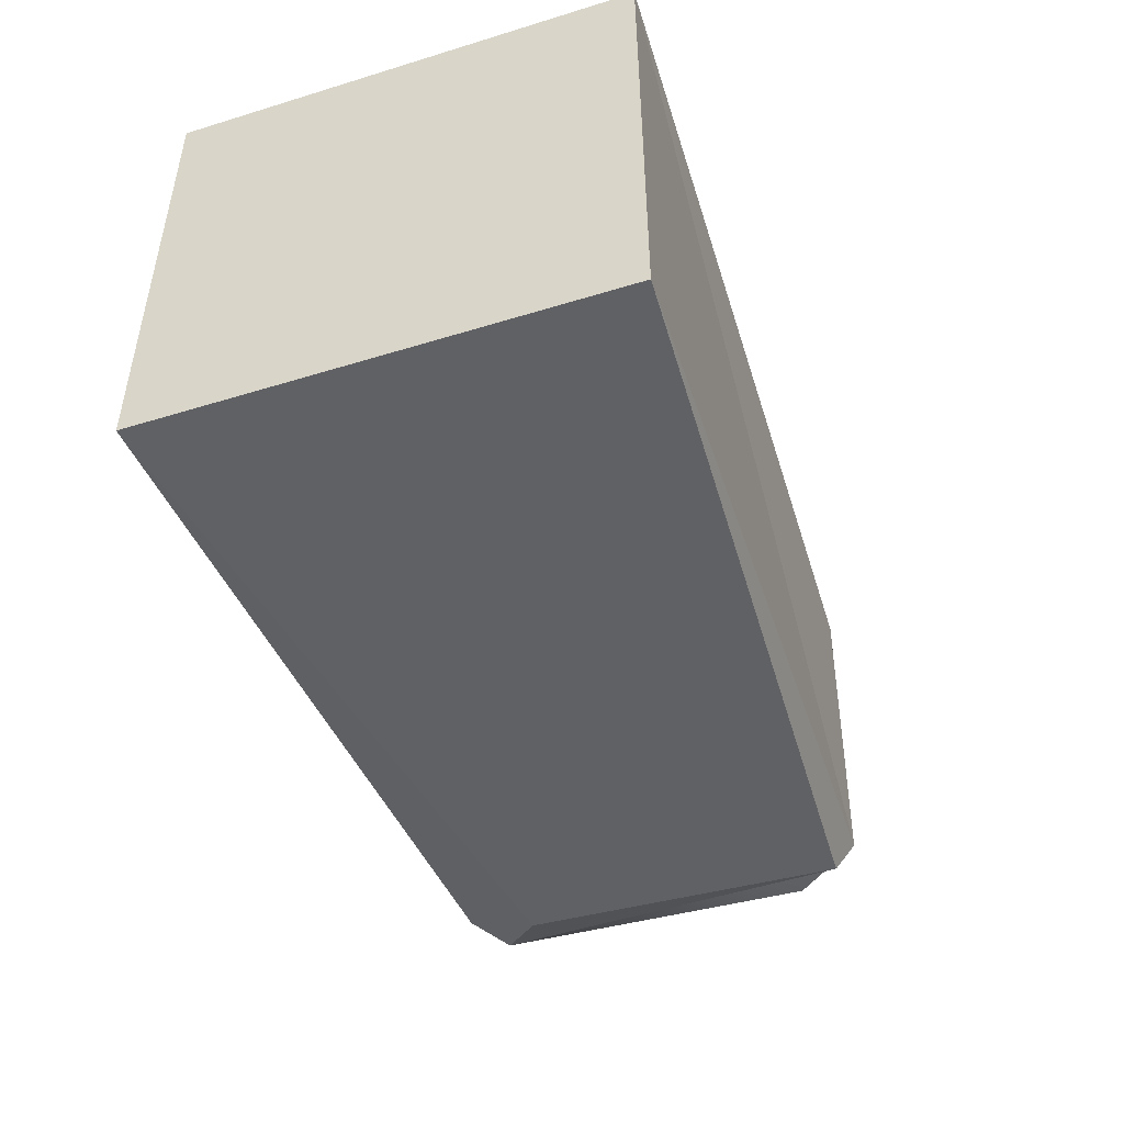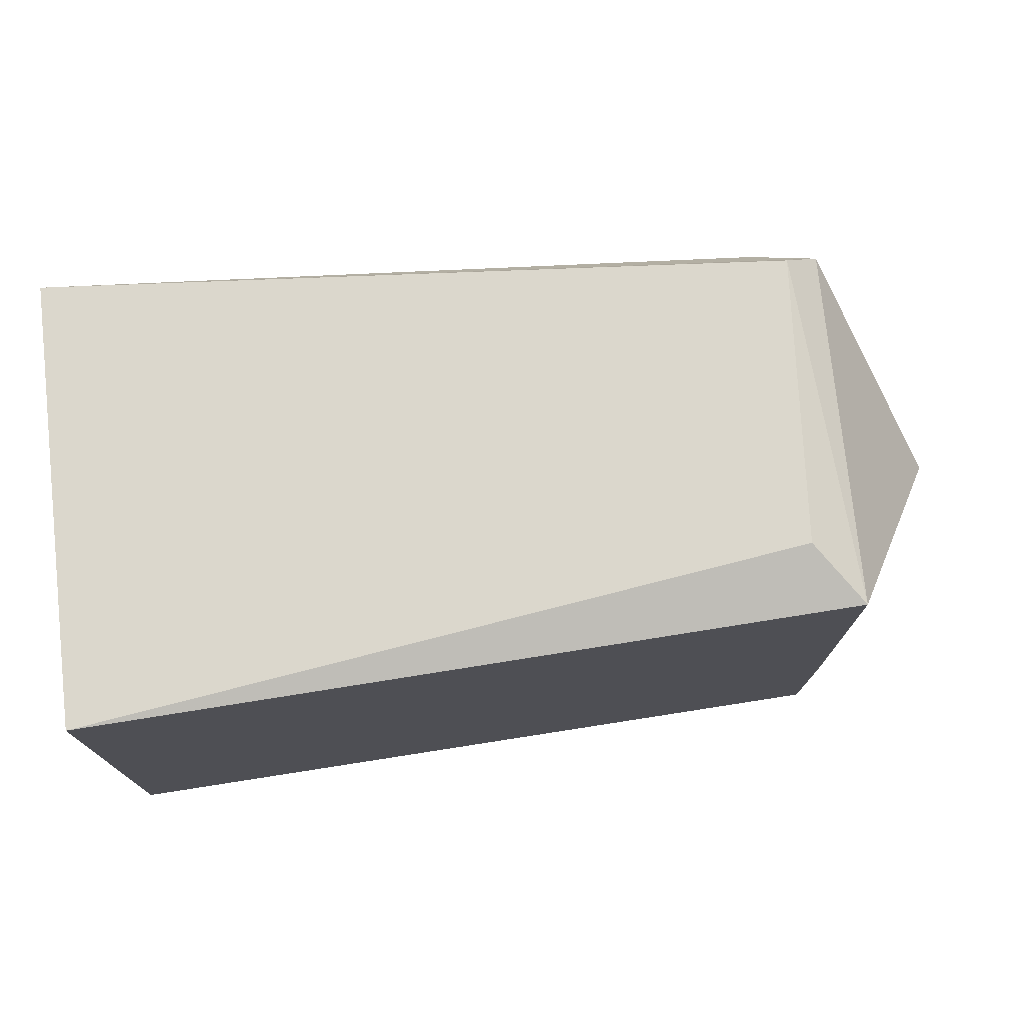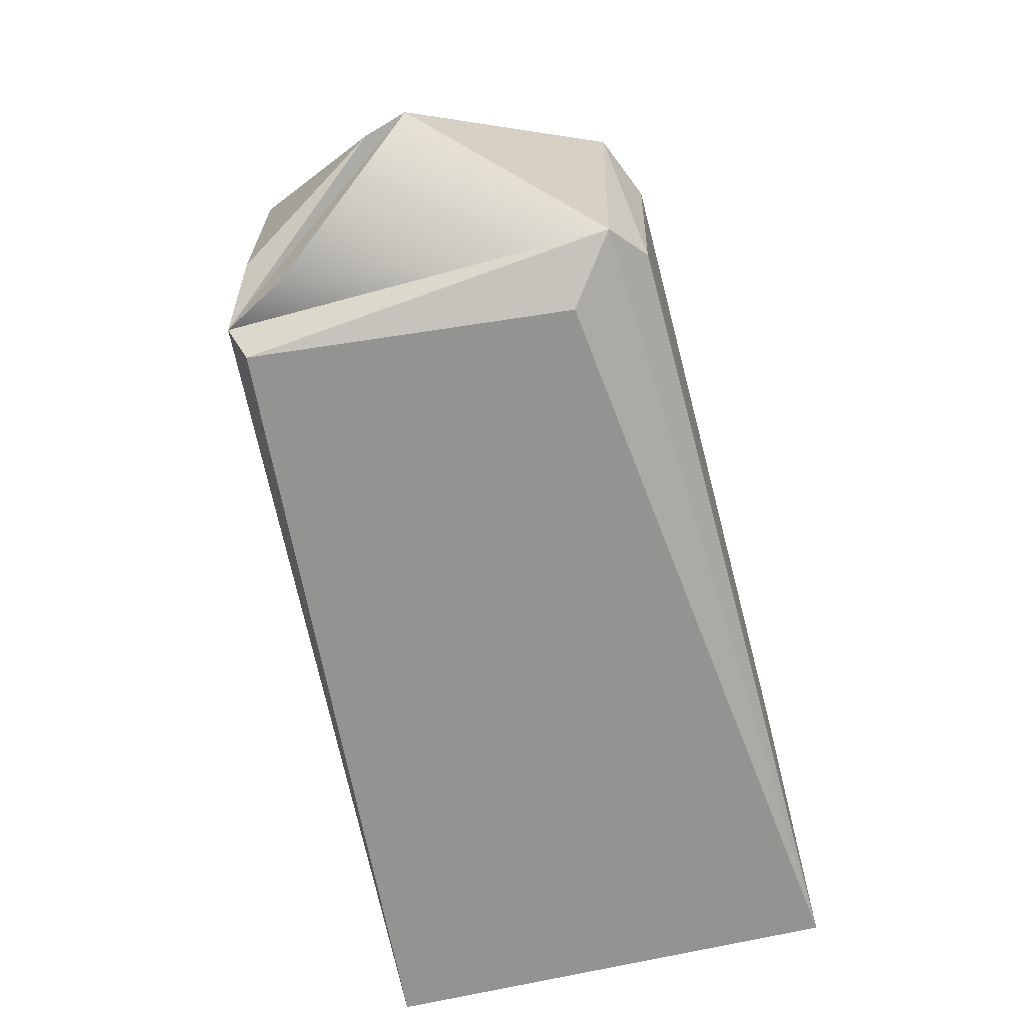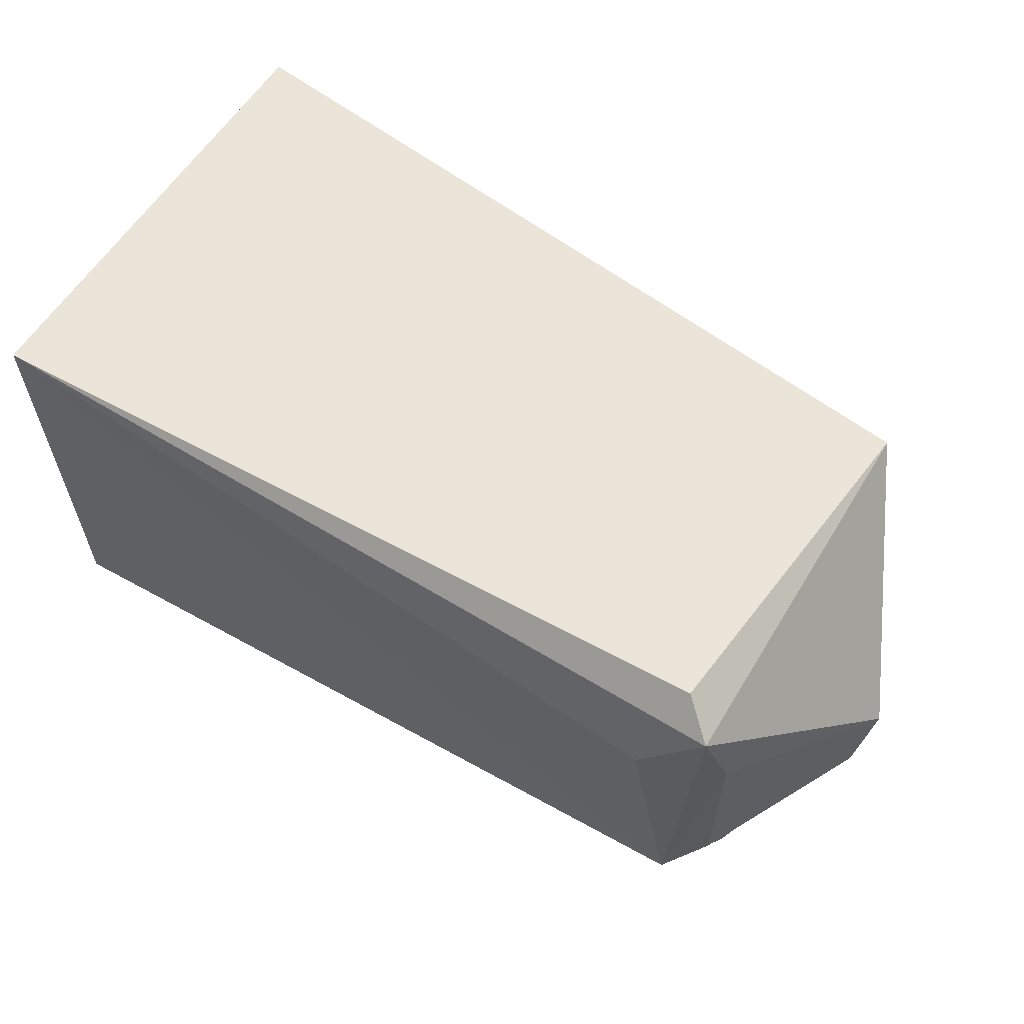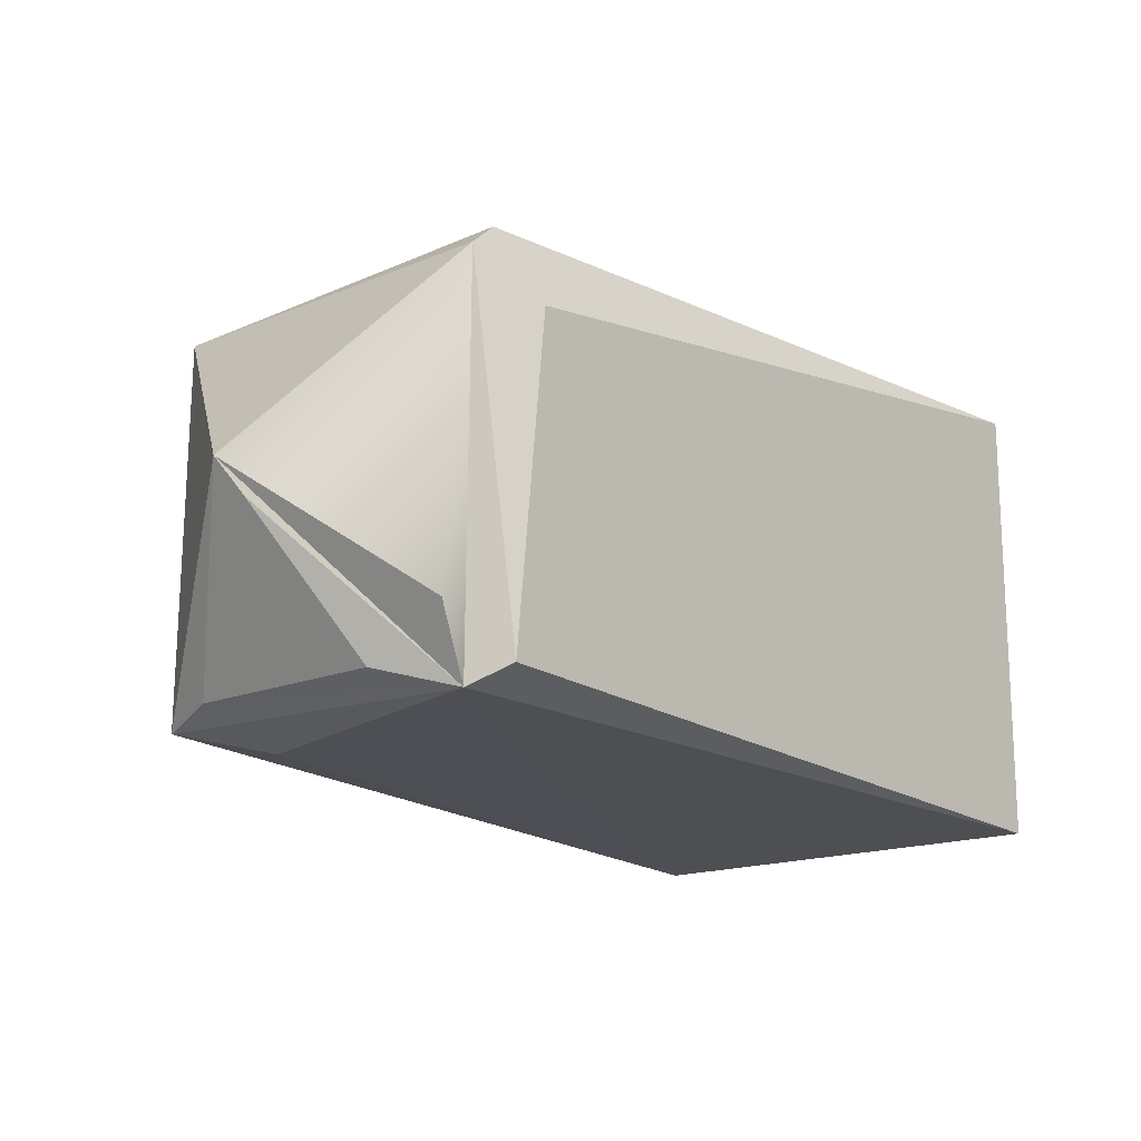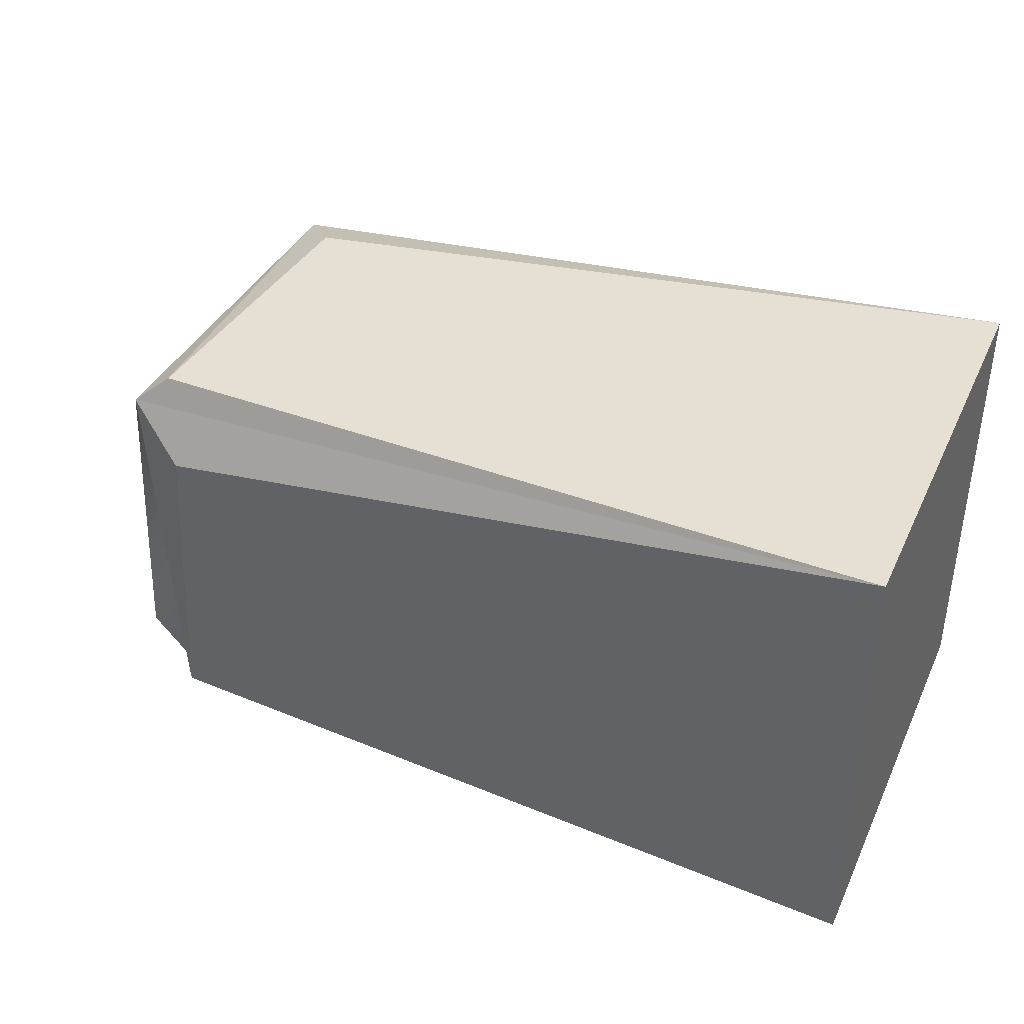
<metadata>
{"format":"obj","ext":"obj","renderer":"f3d","projection":"perspective","resolution":1024,"background":"white","views":[{"elev":-47.4,"azim":109.0,"up":"+Y"},{"elev":74.3,"azim":173.1,"up":"+Z"},{"elev":-65.7,"azim":-76.4,"up":"+Y"},{"elev":61.0,"azim":-147.2,"up":"+Y"},{"elev":-16.6,"azim":-49.3,"up":"+Z"},{"elev":38.6,"azim":23.3,"up":"+Z"}]}
</metadata>
<code>
o g_pCylinder4_meshId0_name
v 0.3245 -30.91 -32.09
v 0.4362 32.91 32.09
v 0.3243 -31.09 31.91
v 0.4364 33.09 -31.91
v -110.1 27.48 25.98
v -103.1 18.73 29.98
v -106.5 -27.95 -26.12
v -111.6 -25.11 24.76
v -111.5 26.25 -27.56
v -114.5 16.61 -25.6
v -114.6 -12.18 -25.68
v -114.6 -23.99 -19.45
v -126.3 -3.155 -5.947
v -127.3 1.476 -0.1747
v -103.2 -29.24 18.14
v -103 15.68 -30.28
v -109.1 -22.34 -28.66
v -106.6 30.6 -23.96
v -106.4 -23.63 29.01
f 1 4 2 3
f 9 5 18
f 17 16 4
f 16 9 4
f 9 18 4
f 5 6 2
f 18 5 2 4
f 6 19 3 2
f 7 17 1
f 7 9 17
f 9 16 17
f 19 8 3
f 8 15 3
f 17 4 1
f 19 6 5
f 15 8 7
f 8 17 7
f 15 7 1 3
f 17 10 9
f 14 9 10
f 5 8 19
f 13 14 10 11
f 8 12 17
f 11 10 17
f 14 8 5
f 14 5 9
f 14 12 8
f 14 17 12
f 14 13 17
f 13 11 17

</code>
